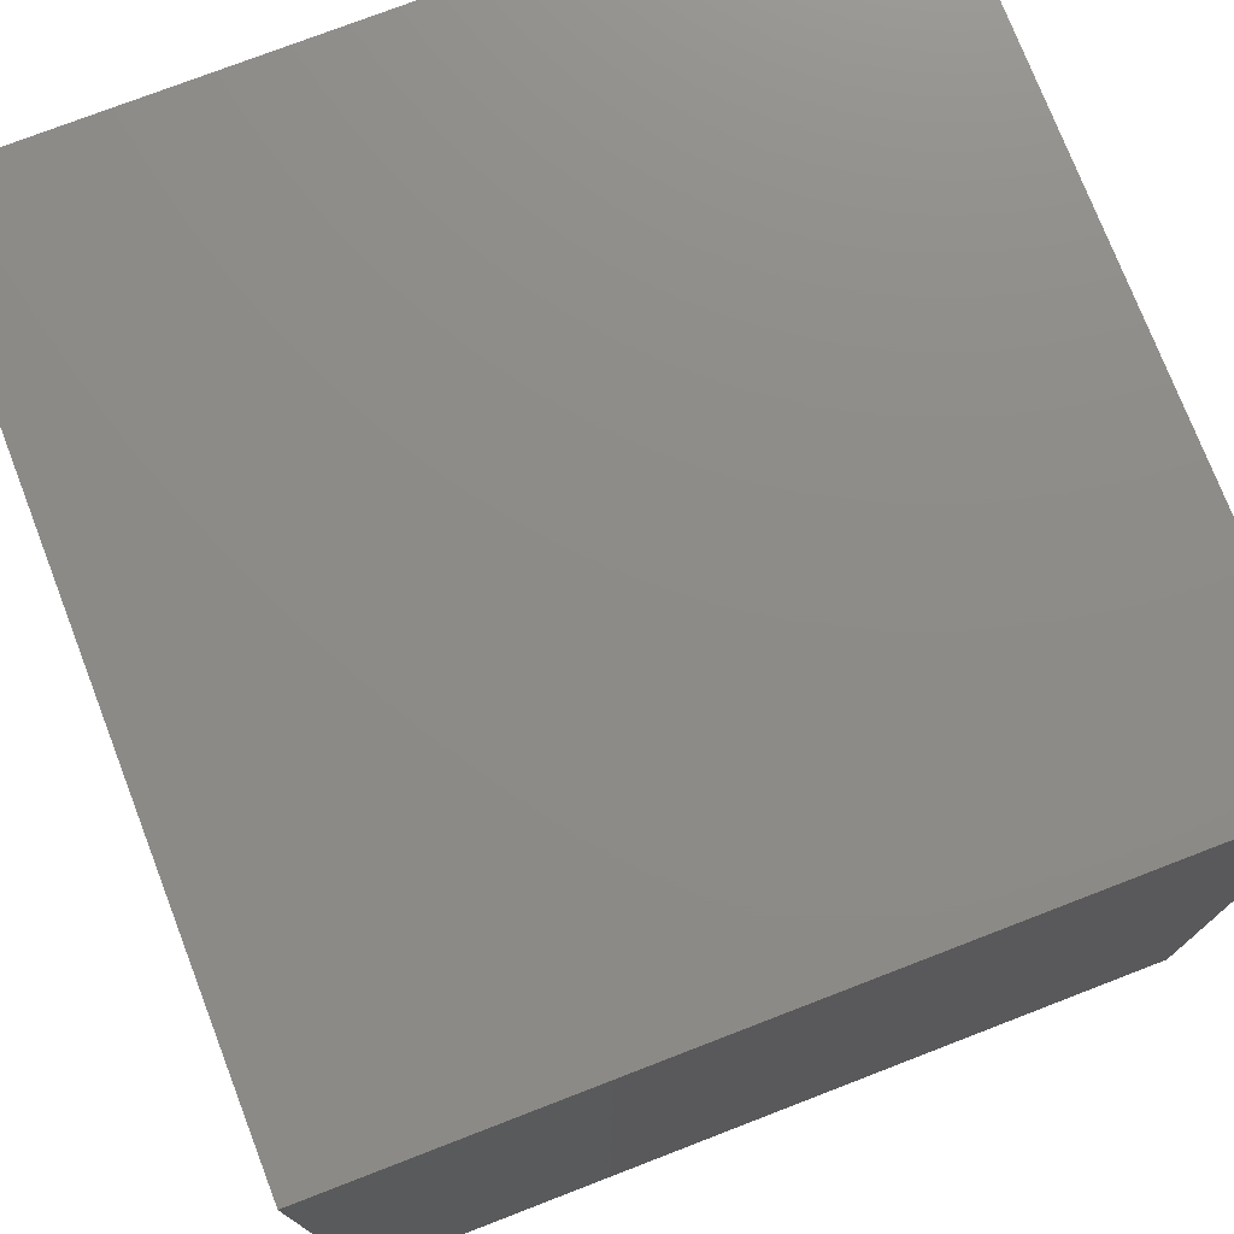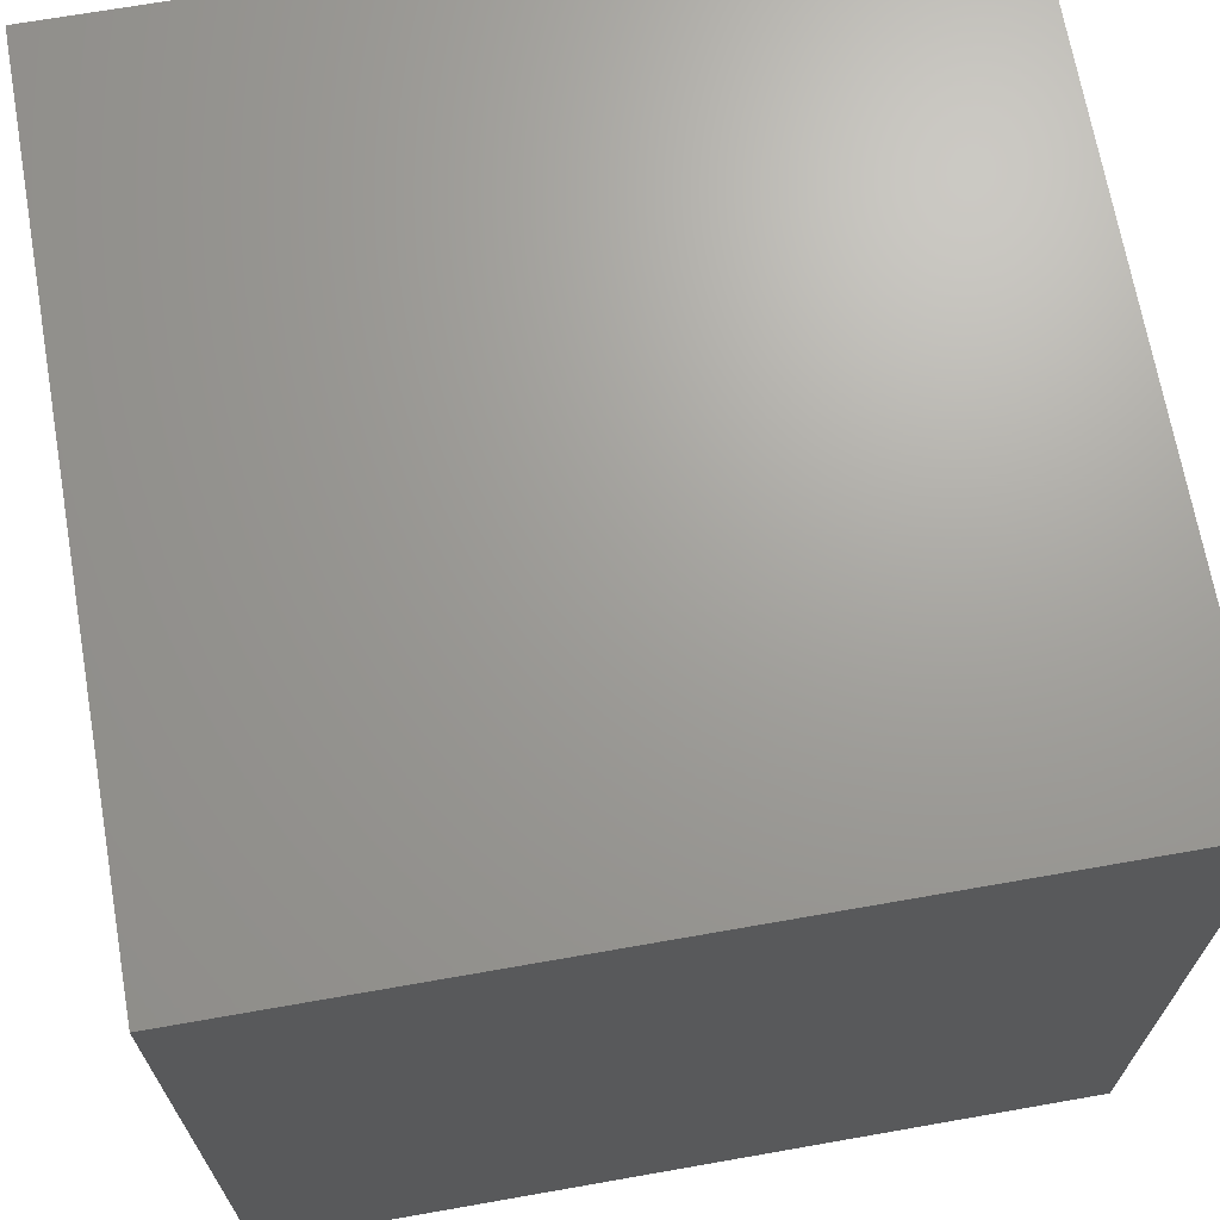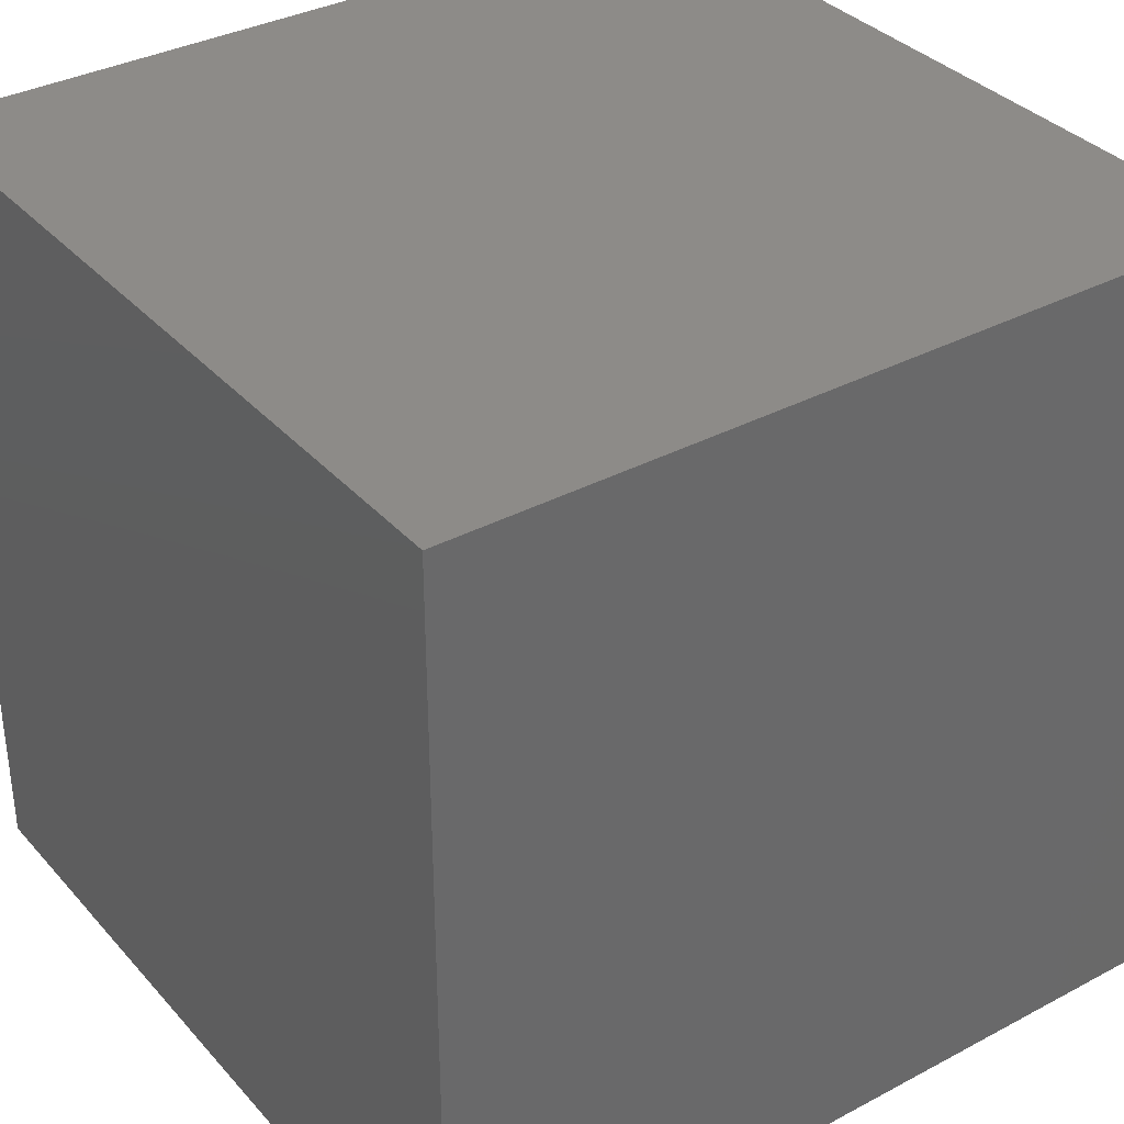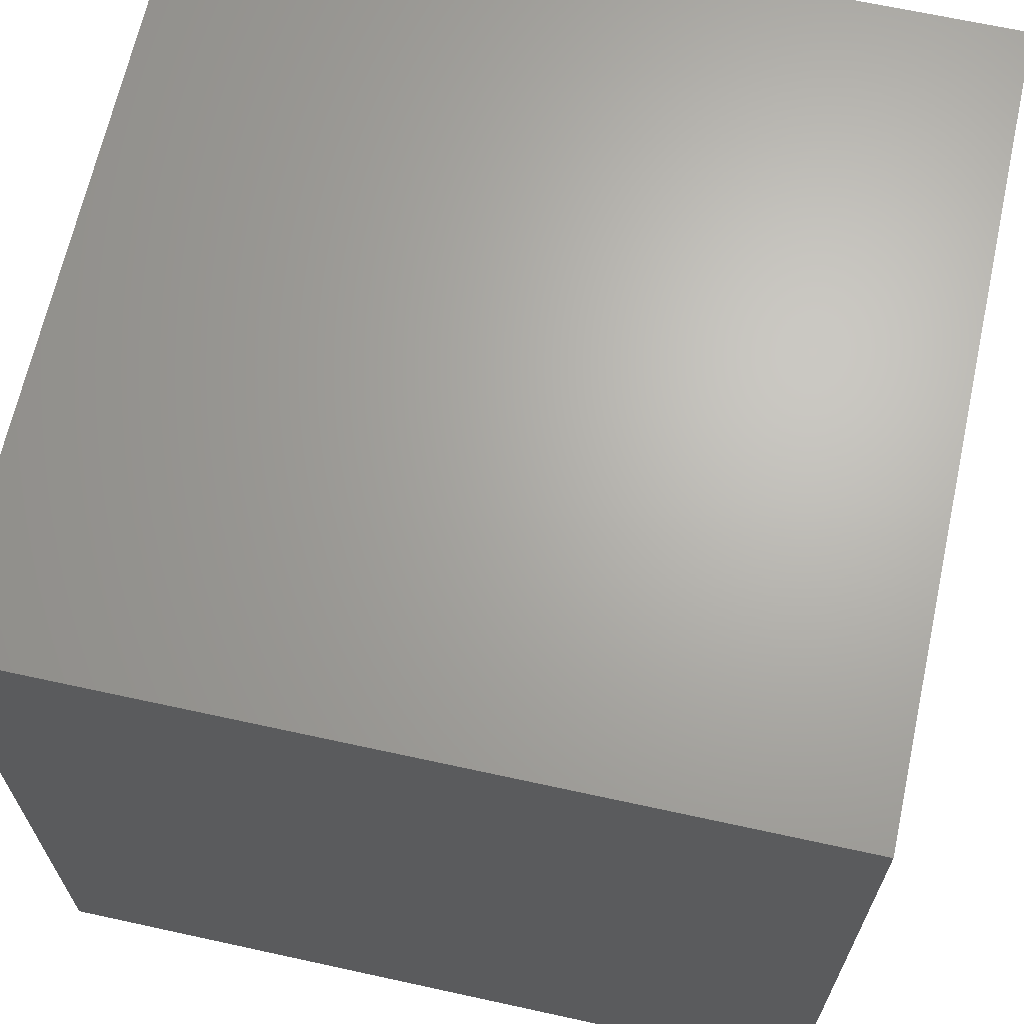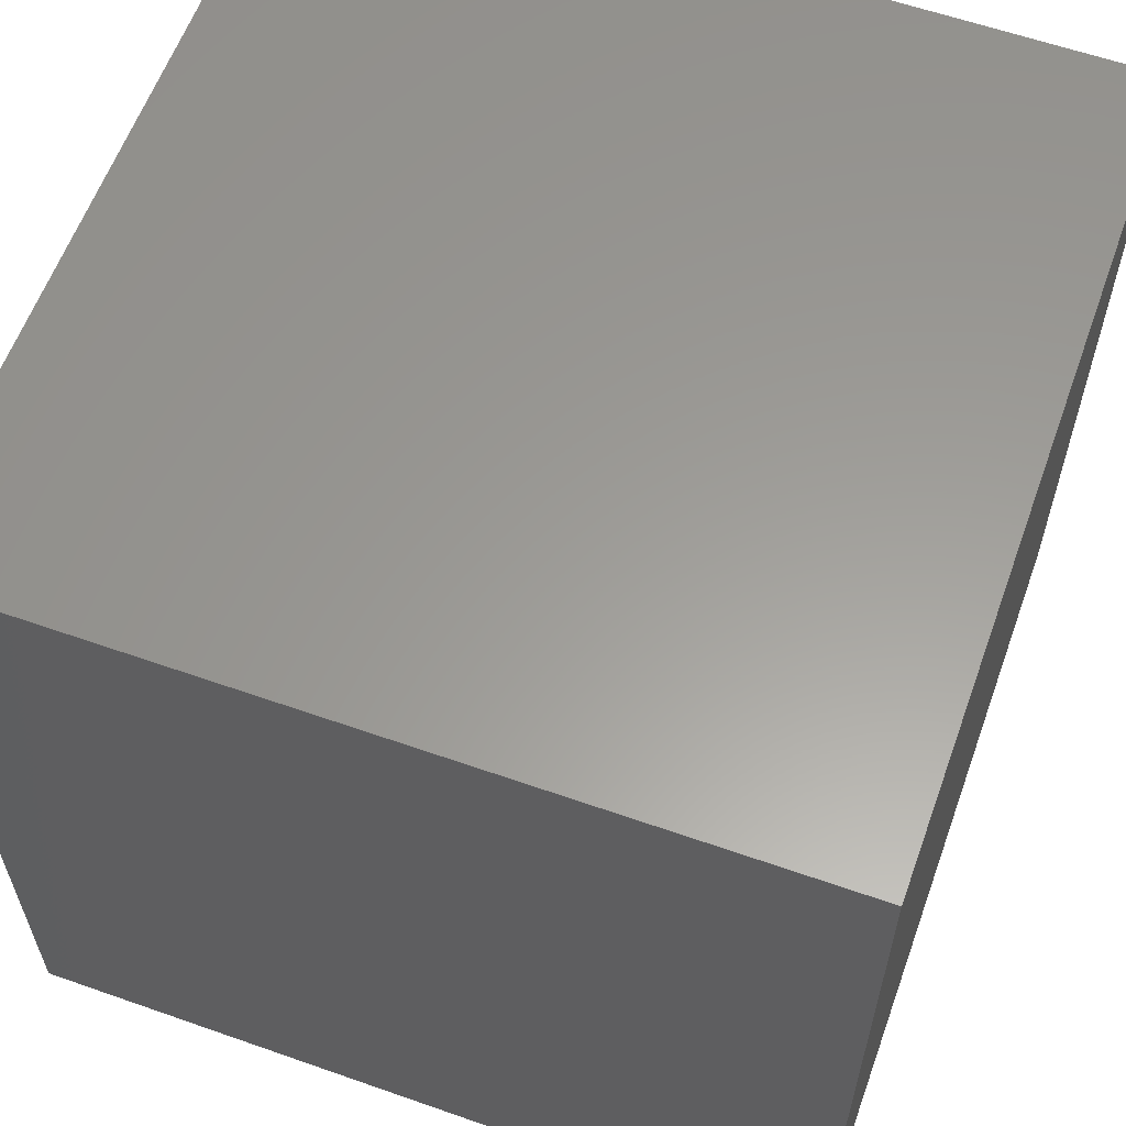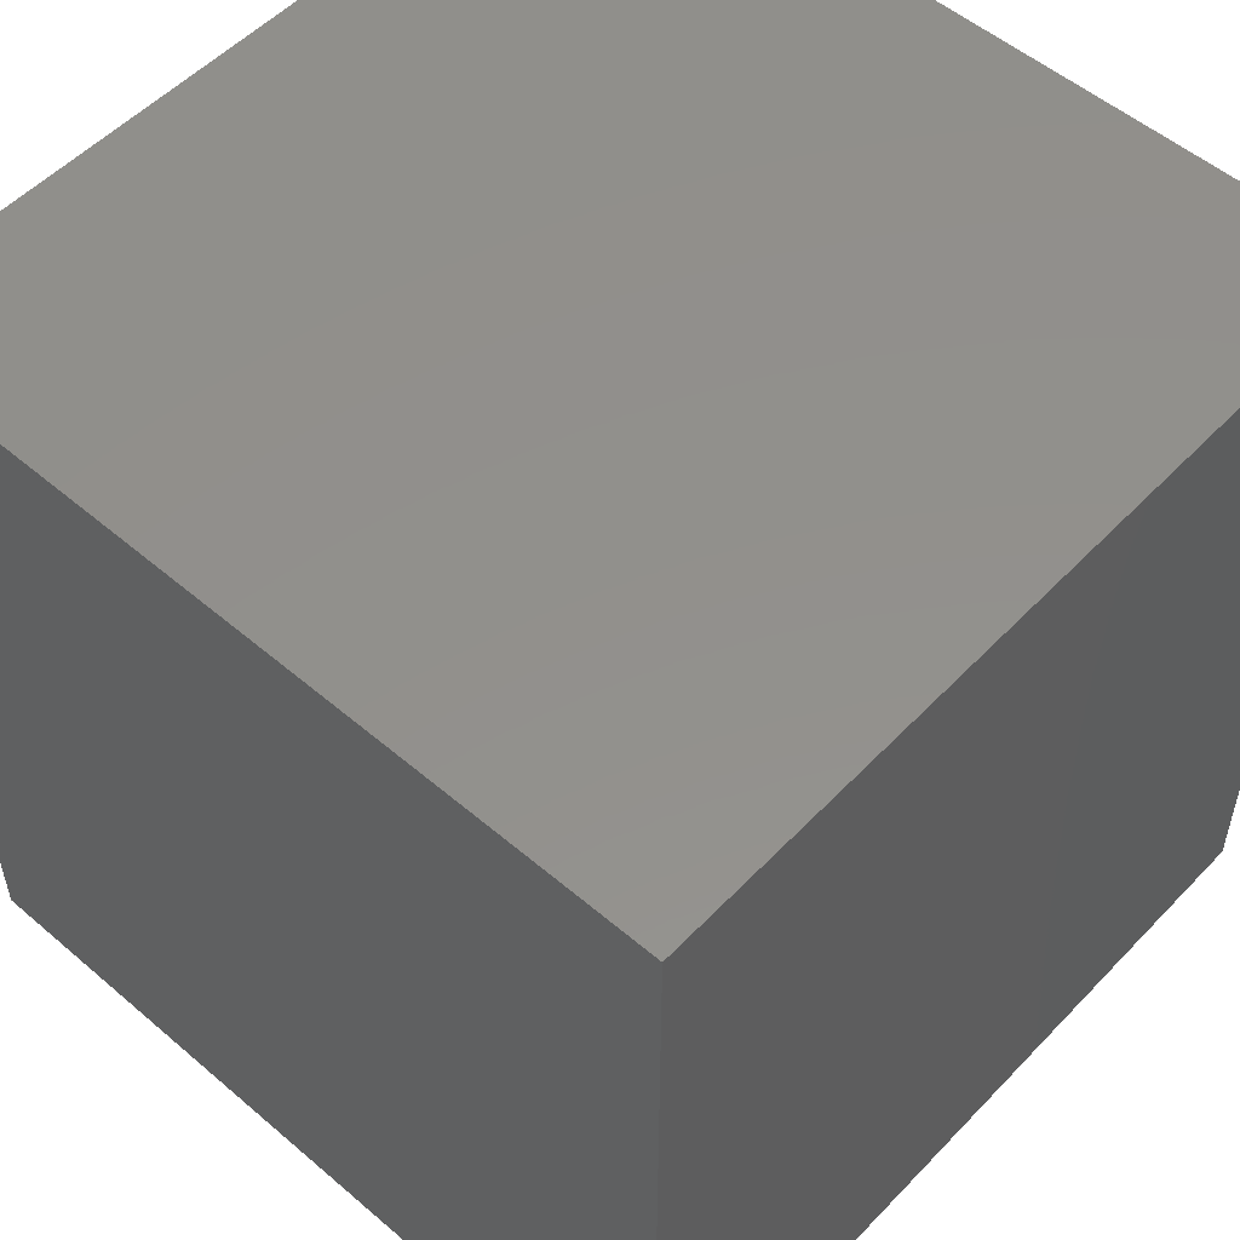
<metadata>
{"format":"stl","ext":"stl","renderer":"f3d","projection":"perspective","resolution":1024,"background":"white","views":[{"elev":75.5,"azim":-21.1,"up":"+Z"},{"elev":68.6,"azim":80.0,"up":"+Y"},{"elev":35.0,"azim":54.7,"up":"+Z"},{"elev":66.4,"azim":-77.6,"up":"+Z"},{"elev":60.1,"azim":-160.2,"up":"+Y"},{"elev":53.4,"azim":42.3,"up":"+Z"}]}
</metadata>
<code>
# stl→obj: 8 verts, 12 faces
v 0 4 2
v -1 4 2
v 0 3 2
v -1 3 2
v 0 3 1
v -1 3 1
v 0 4 1
v -1 4 1
f 1 2 3
f 3 2 4
f 5 6 7
f 7 6 8
f 4 6 3
f 3 6 5
f 2 8 4
f 4 8 6
f 1 7 2
f 2 7 8
f 3 5 1
f 1 5 7

</code>
